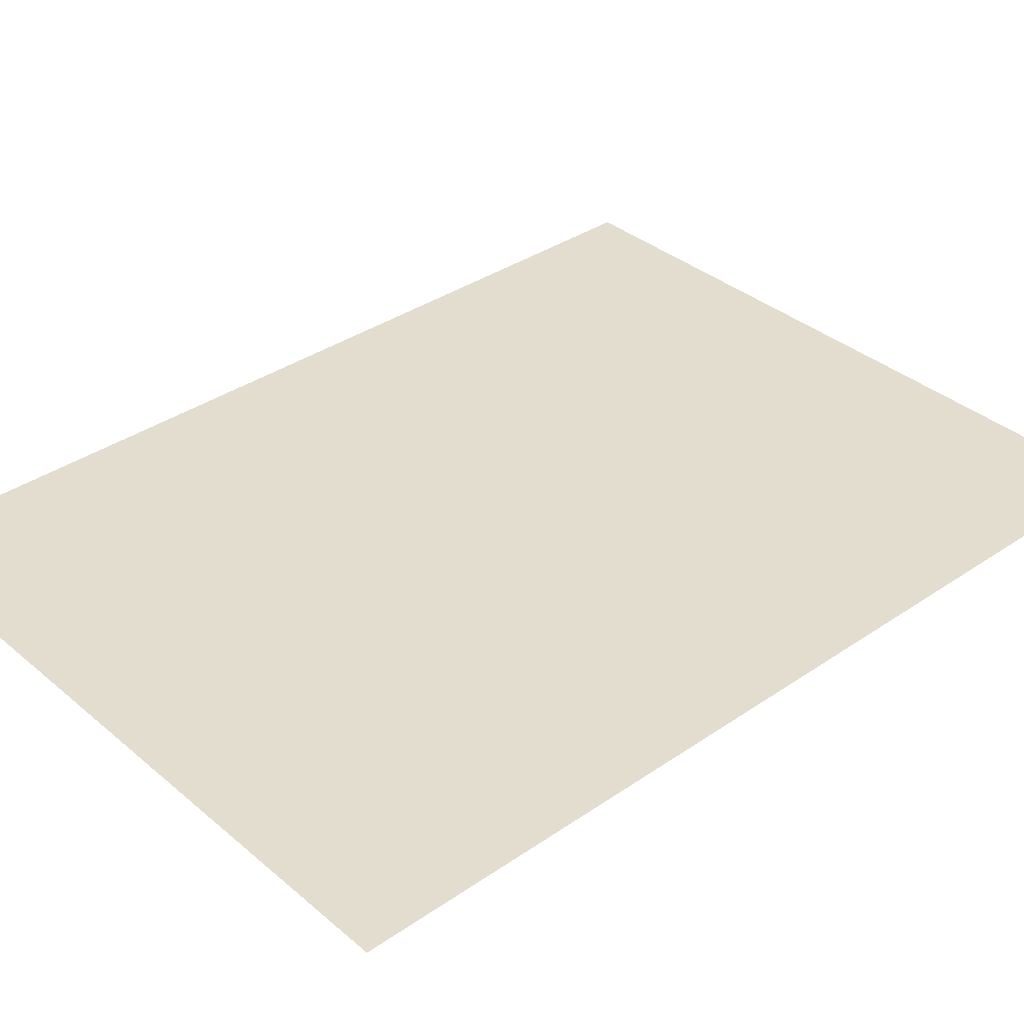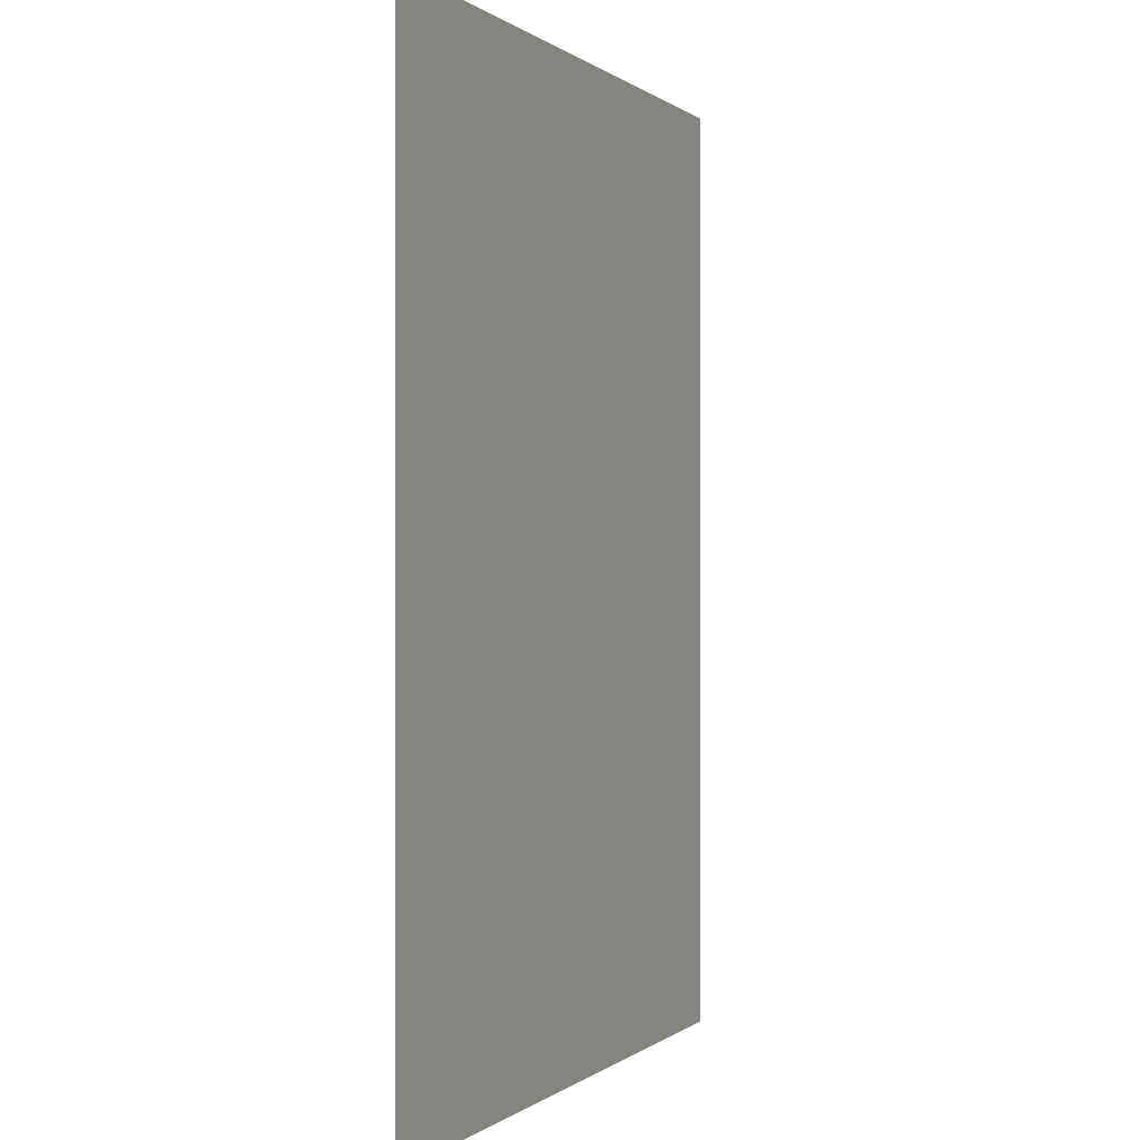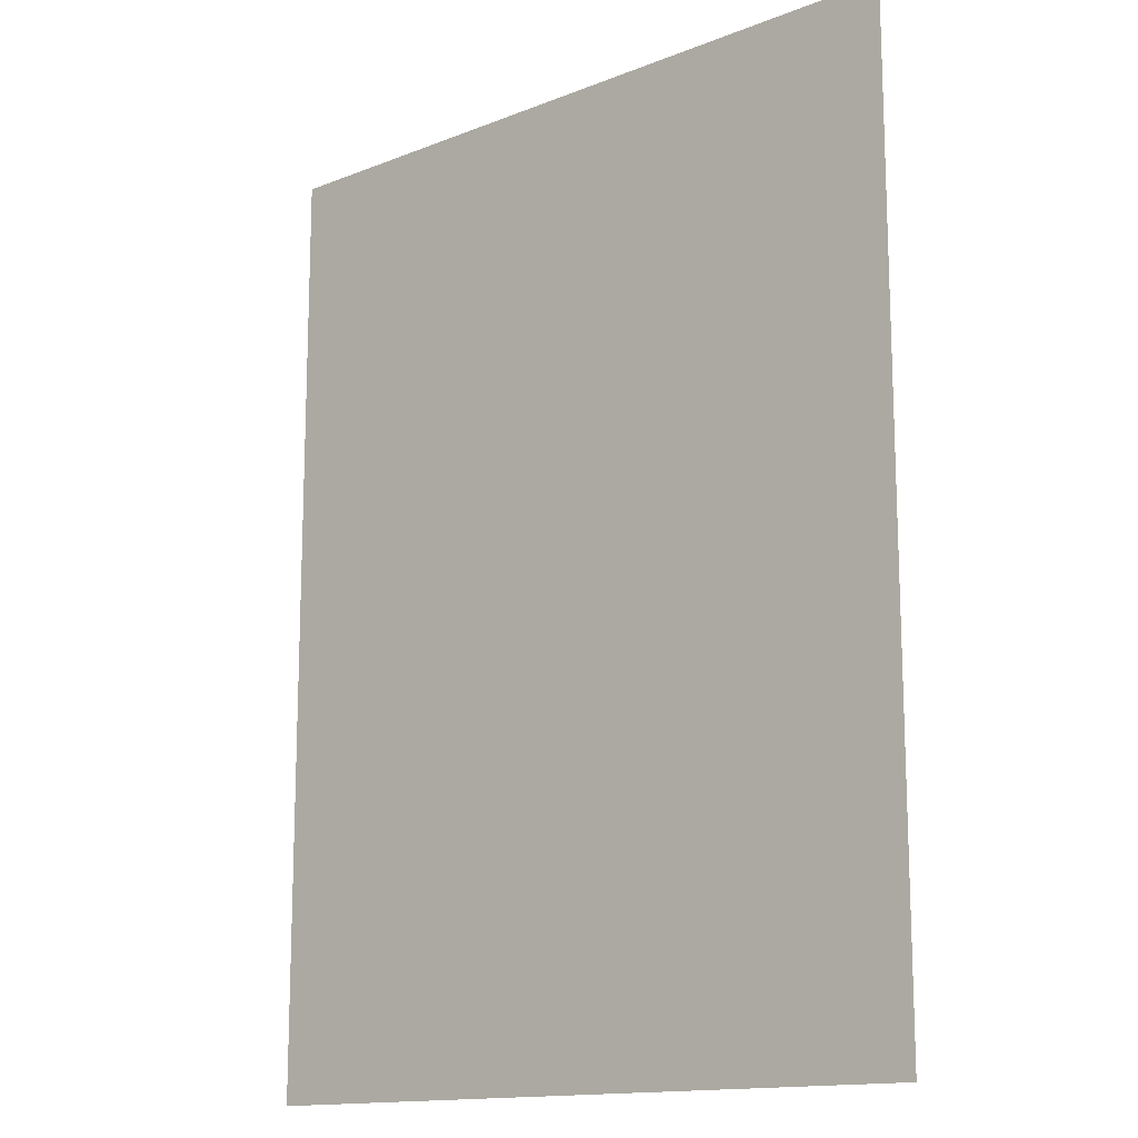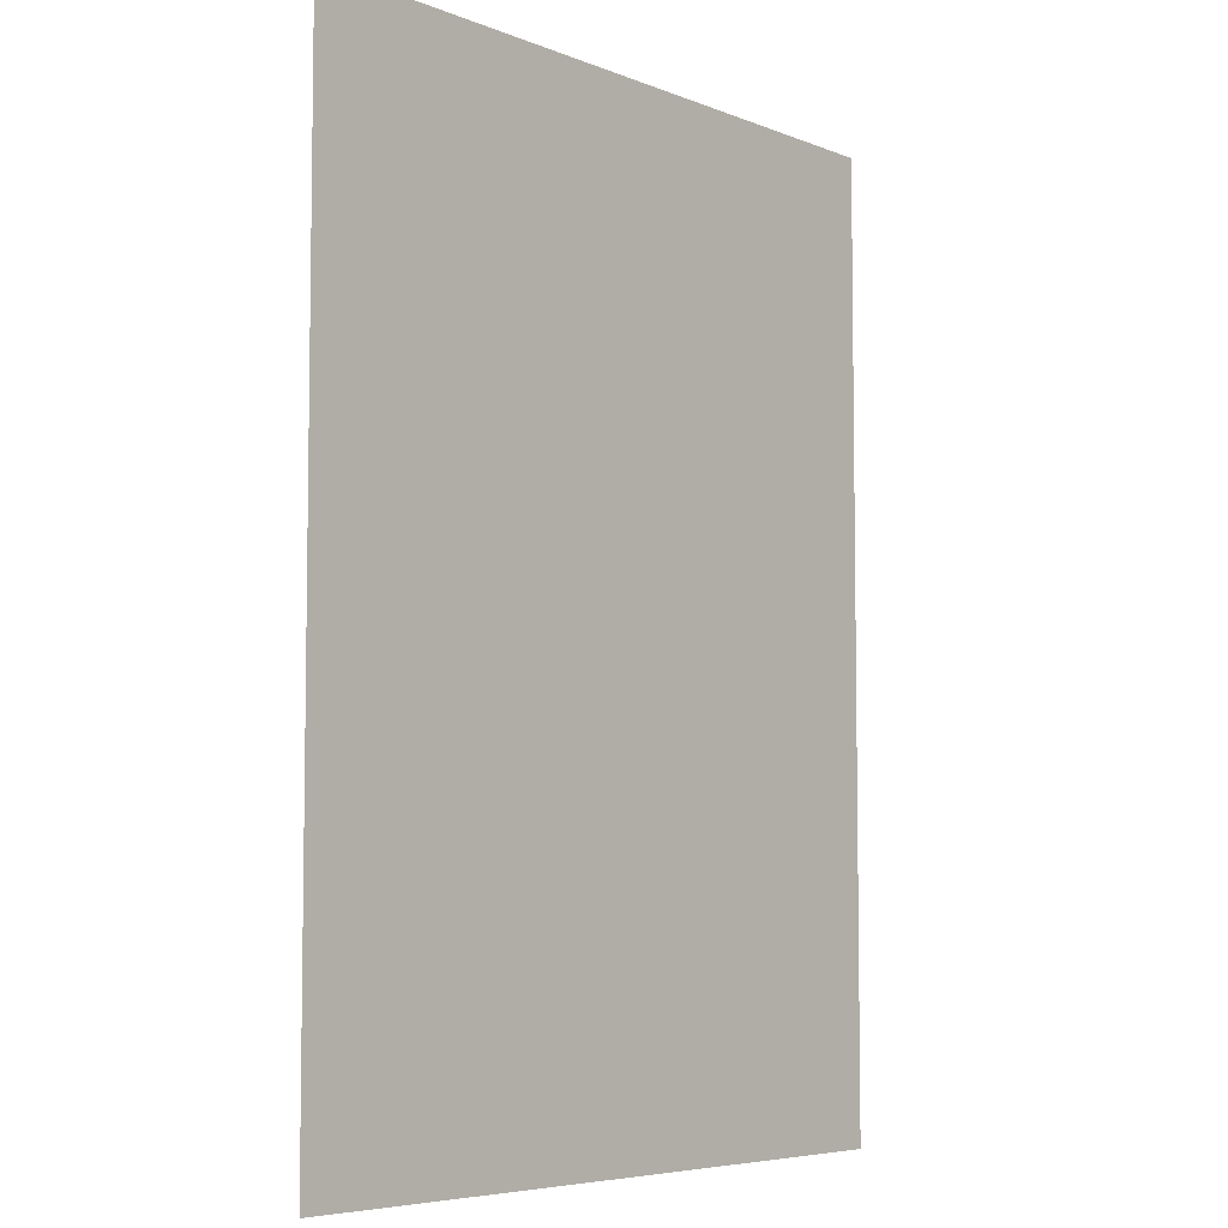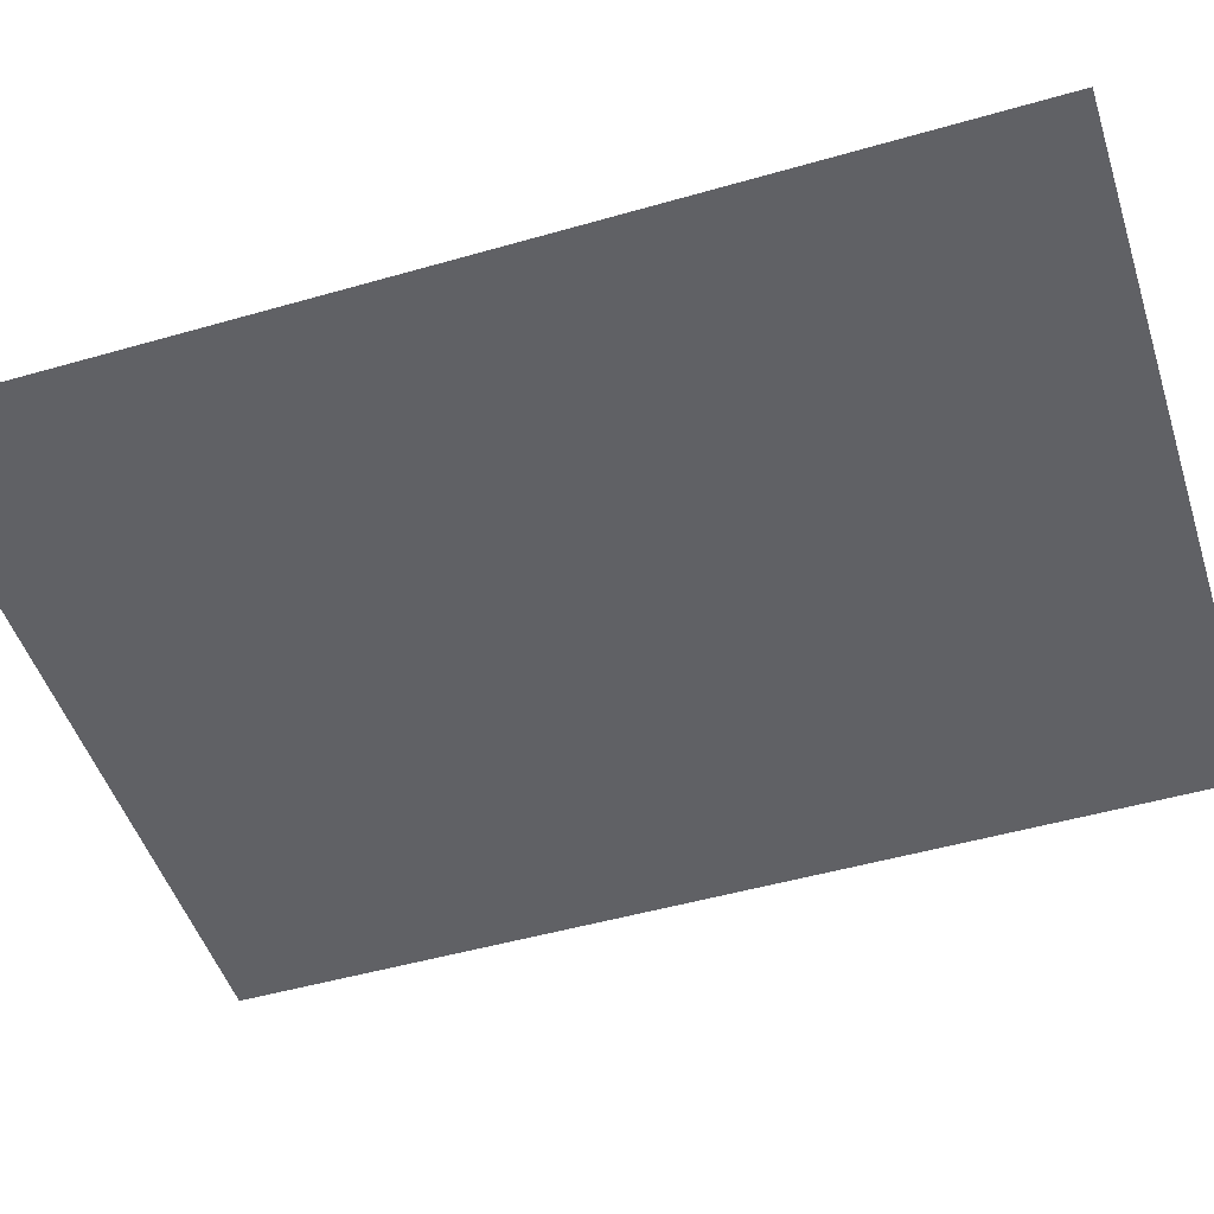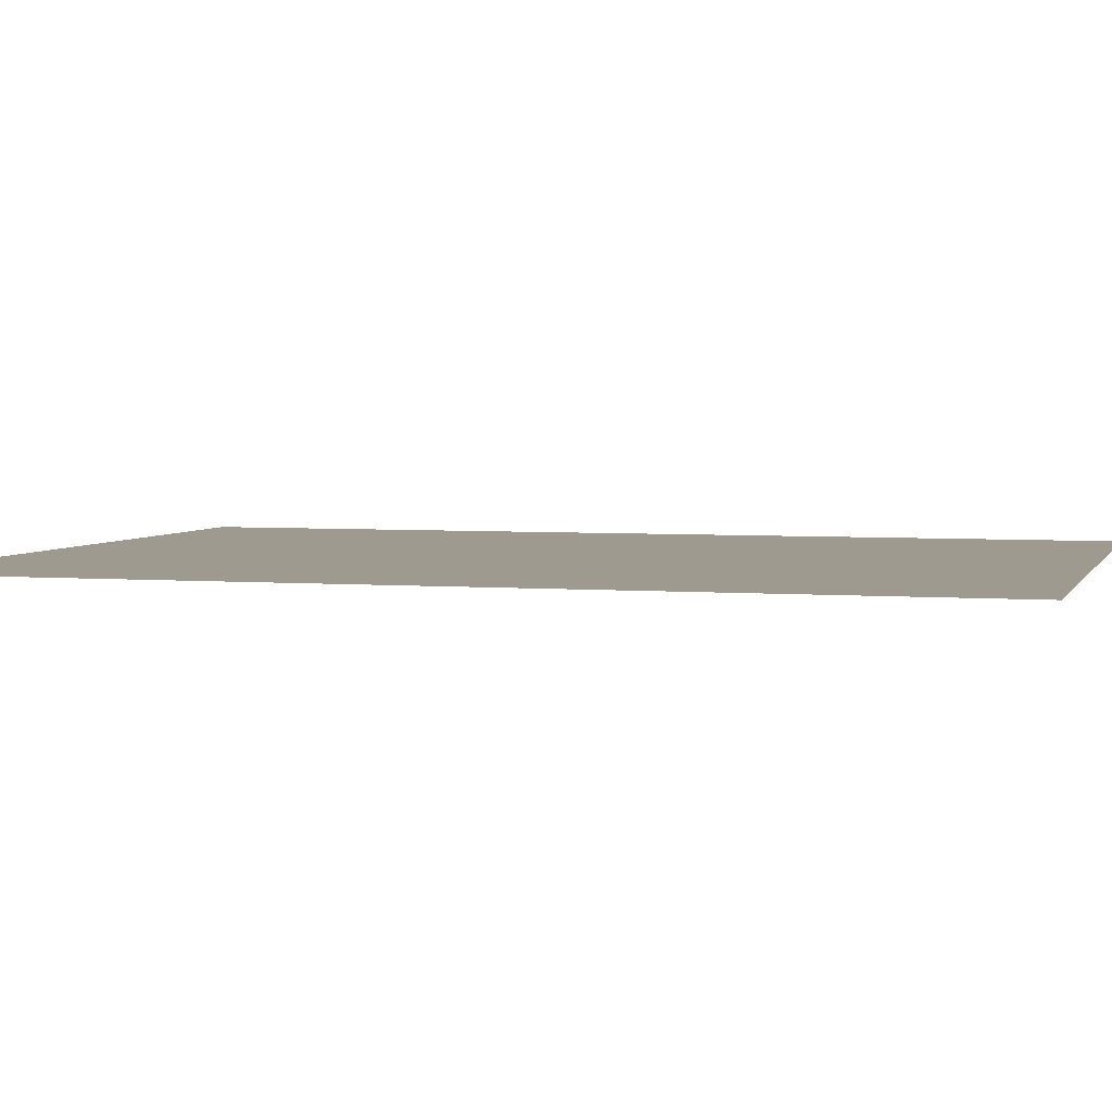
<metadata>
{"format":"obj","ext":"obj","renderer":"f3d","projection":"perspective","resolution":1024,"background":"white","views":[{"elev":35.6,"azim":-132.1,"up":"+Y"},{"elev":0.0,"azim":112.5,"up":"+Z"},{"elev":-14.4,"azim":-139.4,"up":"+Z"},{"elev":-6.0,"azim":130.1,"up":"+Z"},{"elev":-49.2,"azim":107.7,"up":"+Y"},{"elev":3.8,"azim":105.7,"up":"+Y"}]}
</metadata>
<code>
v 0.01887 0 0.025
v 0.01287 0 0.025
v 0.01287 0 -0.0057
v 0.01887 0 -0.0057
v 0.01287 0 -0.025
v 0.01887 0 -0.025
v 0.01887 0 -0.01385
v 0.01287 0 -0.01385
v -0.01887 0 0.025
v -0.01887 0 -0.0049
v 0.000125 0 0.025
v 0.002975 0 -0.0059
v 0.002975 0 0.01605
v -0.01093 0 -0.0059
v 0.002775 0 -0.025
v 0.002775 0 -0.01385
v -0.01887 0 -0.01385
v -0.01887 0 -0.025
v 0.002775 0 -0.025
v 0.01287 0 -0.025
v 0.01287 0 -0.01385
v 0.002775 0 -0.01385
v 0.01287 0 -0.0057
v 0.01287 0 -0.01385
v 0.01887 0 -0.01385
v 0.01887 0 -0.0057
v -0.01093 0 -0.0059
v 0.002975 0 0.01605
v 0.000125 0 0.025
v -0.01887 0 -0.0049
v 0.002975 0 0.01605
v 0.01287 0 0.025
v 0.000125 0 0.025
v -0.01093 0 -0.0059
v -0.01887 0 -0.0049
v -0.01887 0 -0.01385
v 0.002975 0 -0.0059
v -0.01093 0 -0.0059
v -0.01887 0 -0.01385
v 0.002775 0 -0.01385
v 0.01287 0 -0.0057
v 0.01287 0 0.025
v 0.002975 0 0.01605
v 0.002975 0 -0.0059
v 0.002775 0 -0.01385
v 0.01287 0 -0.01385
v 0.01287 0 -0.0057
v 0.002975 0 -0.0059
g mesh51877
f 1 2 3
f 3 4 1
f 5 6 7
f 7 8 5
f 9 10 11
f 12 13 14
f 15 16 17
f 17 18 15
g mesh51878
f 19 20 21
f 21 22 19
f 23 24 25
f 25 26 23
f 27 28 29
f 29 30 27
f 31 32 33
f 34 35 36
f 37 38 39
f 39 40 37
f 41 42 43
f 43 44 41
f 45 46 47
f 47 48 45

</code>
